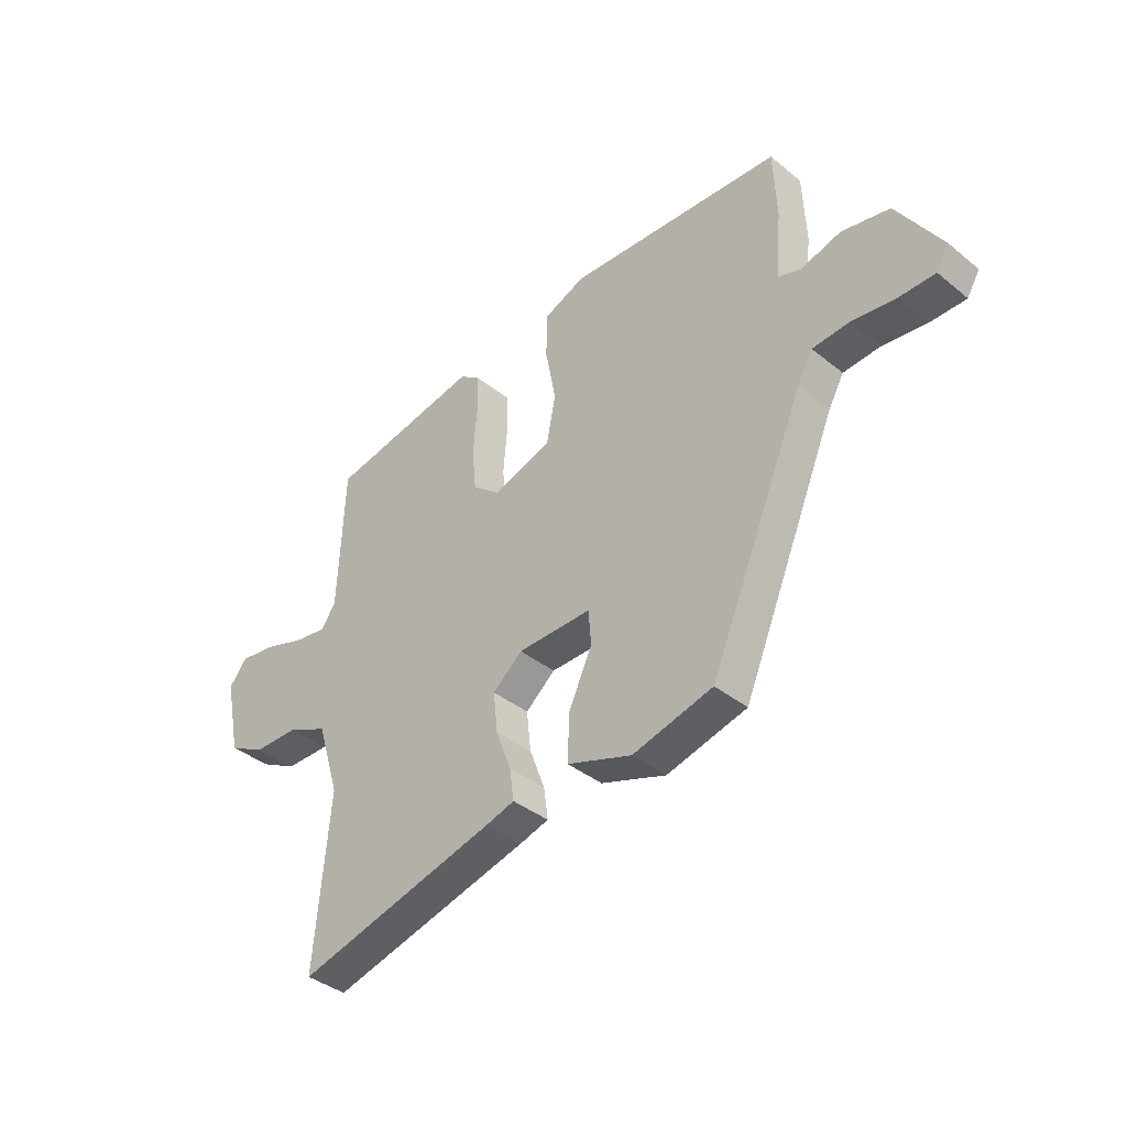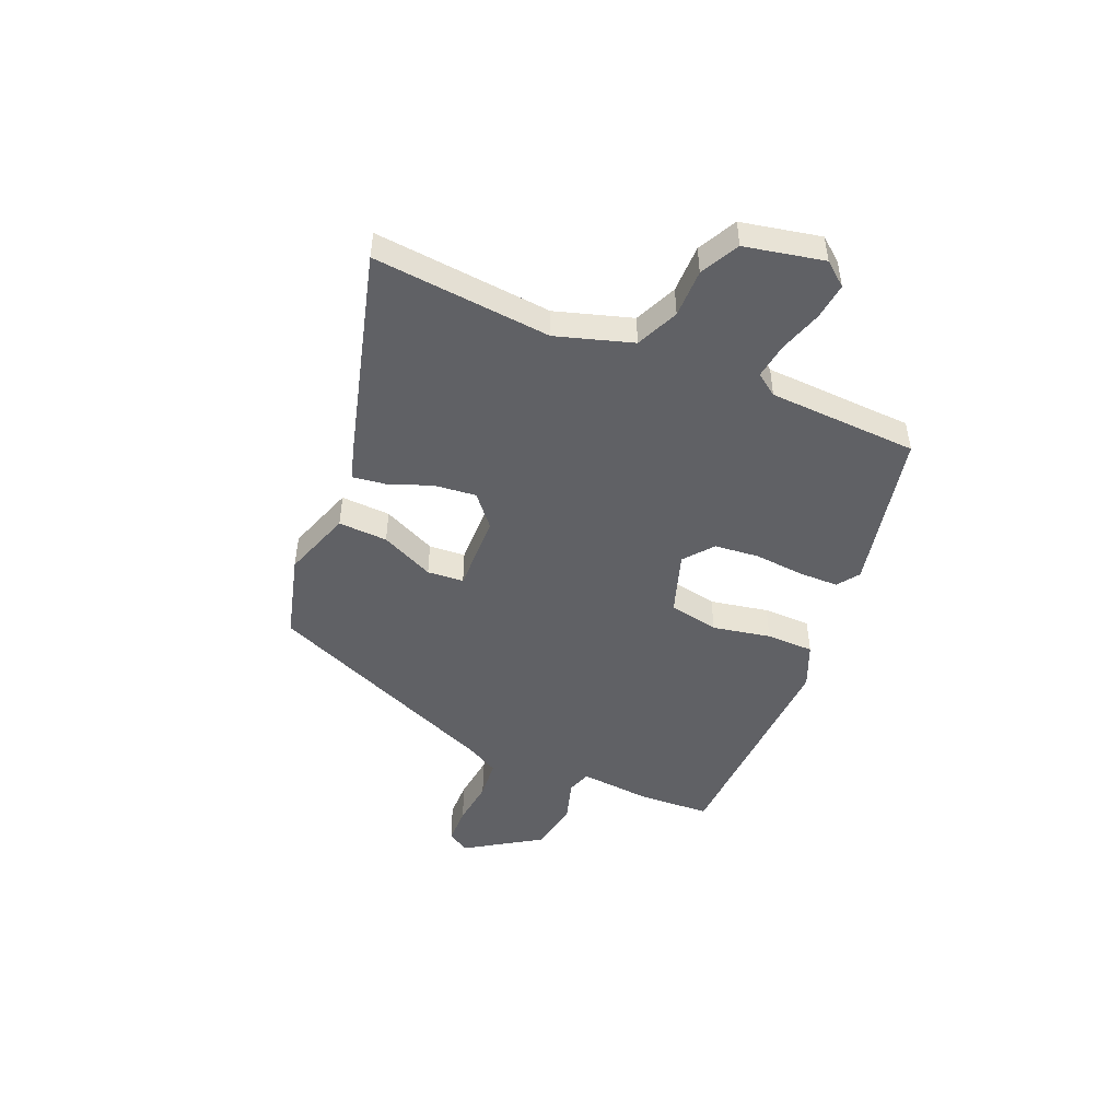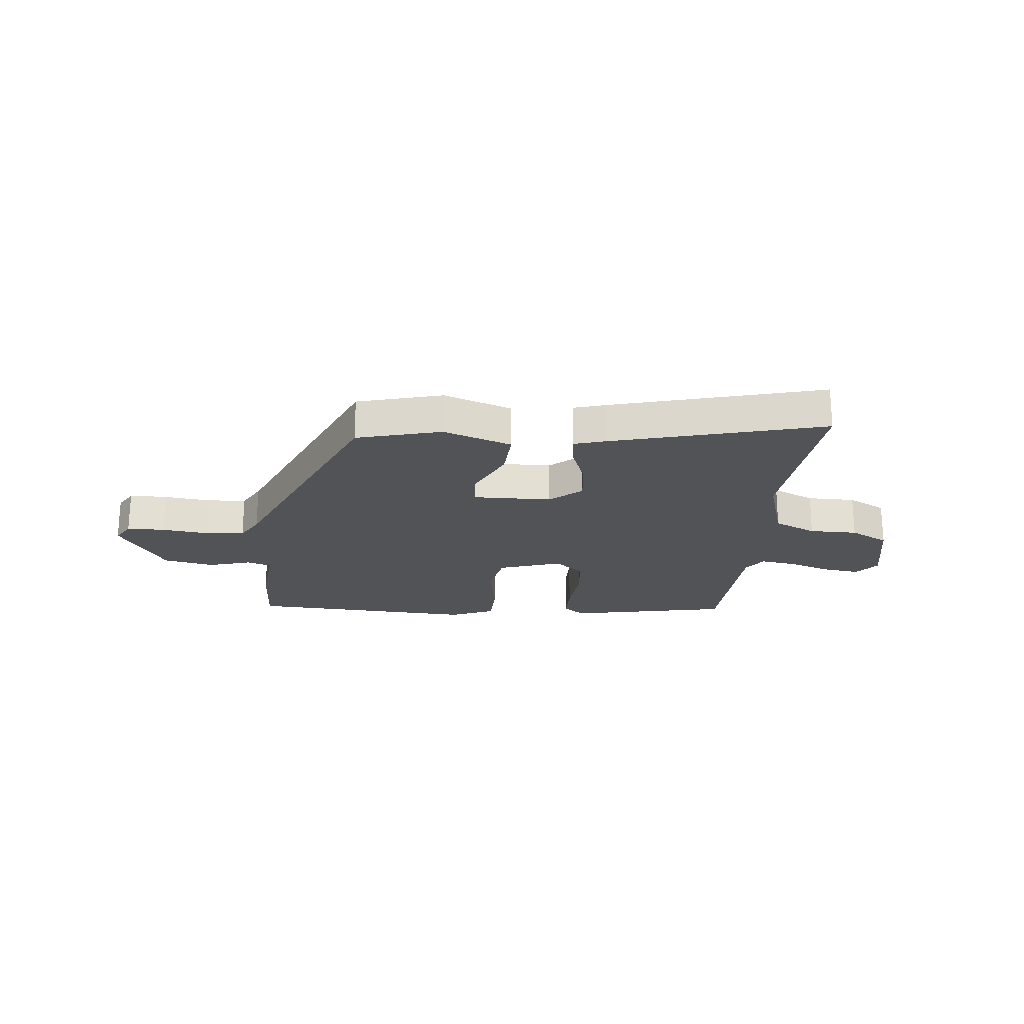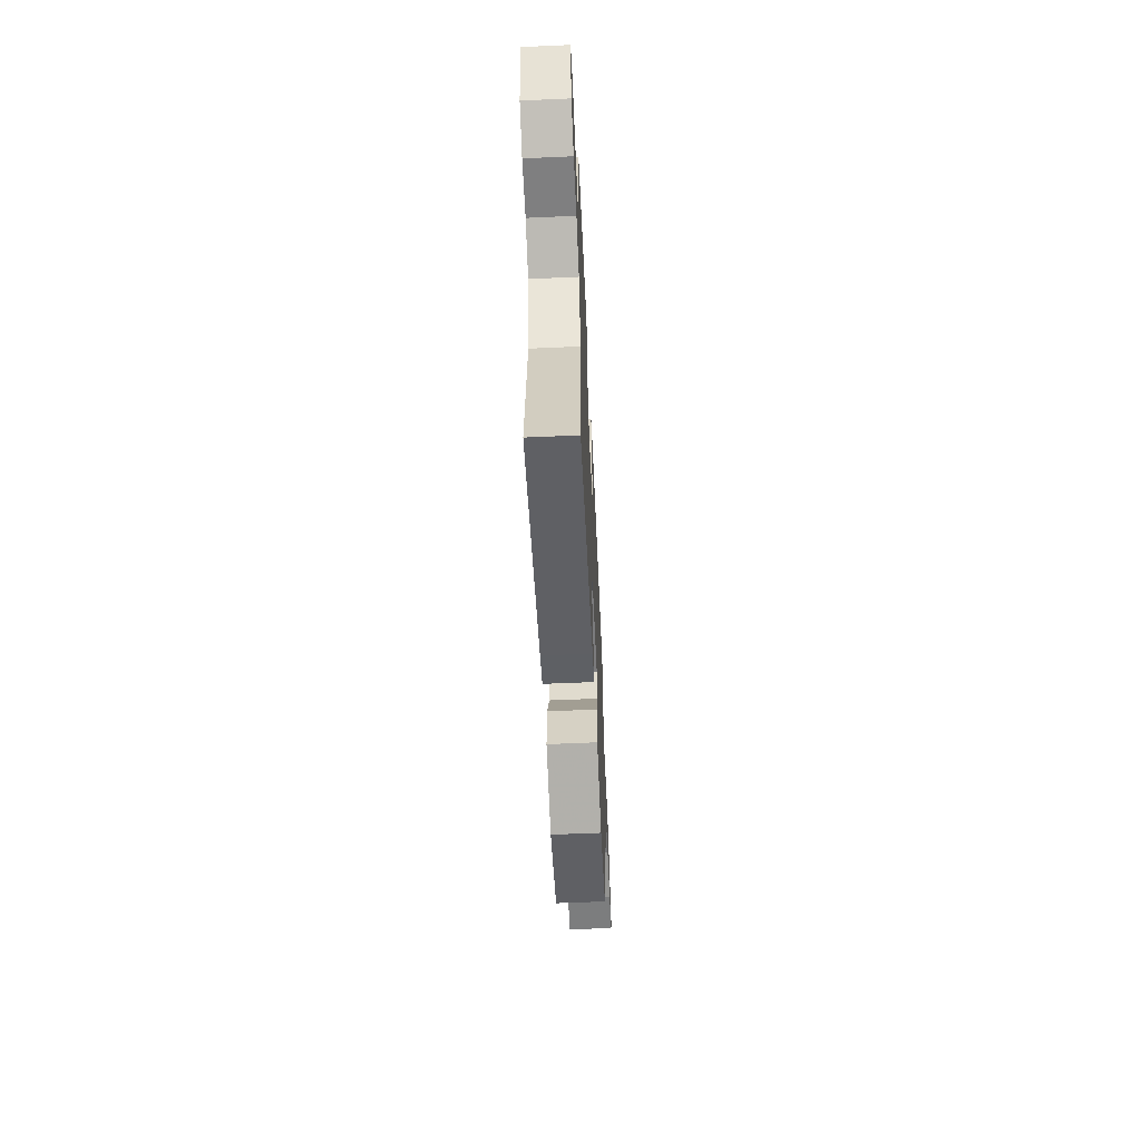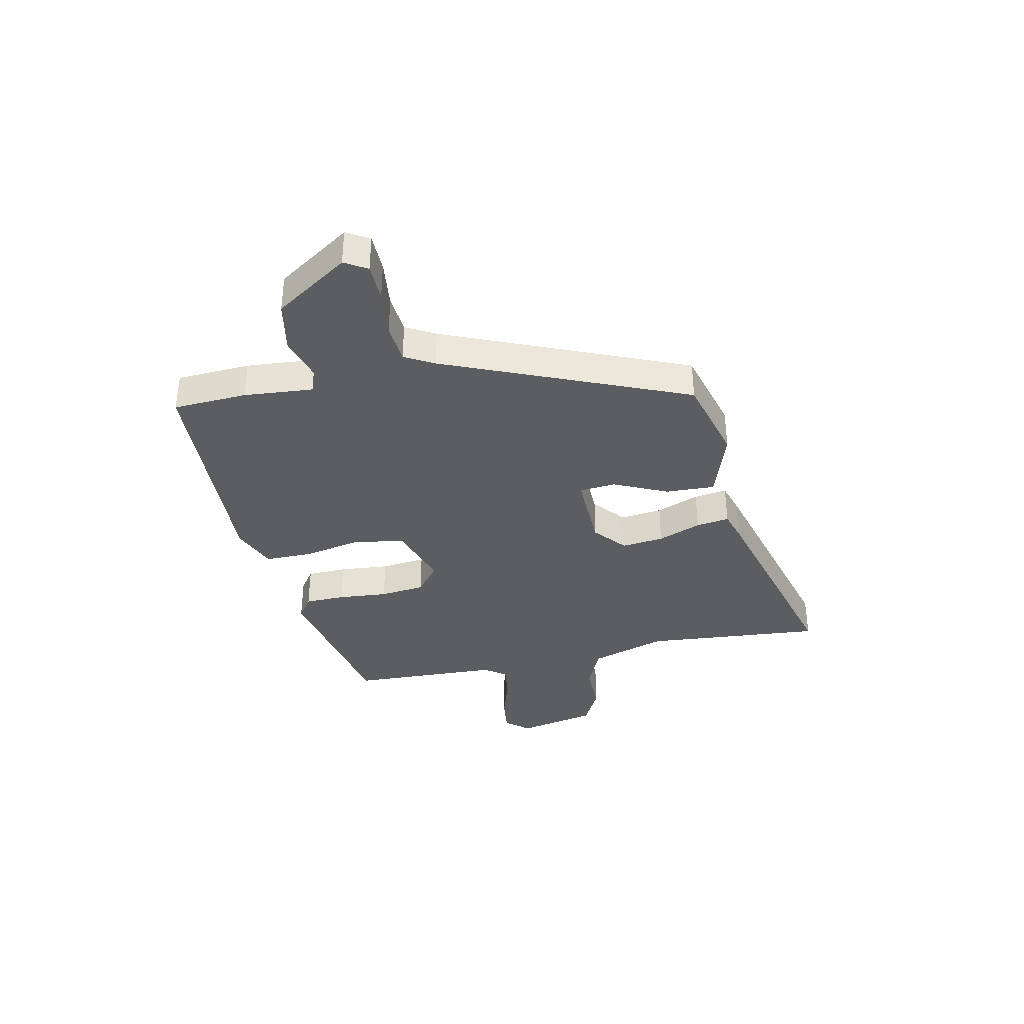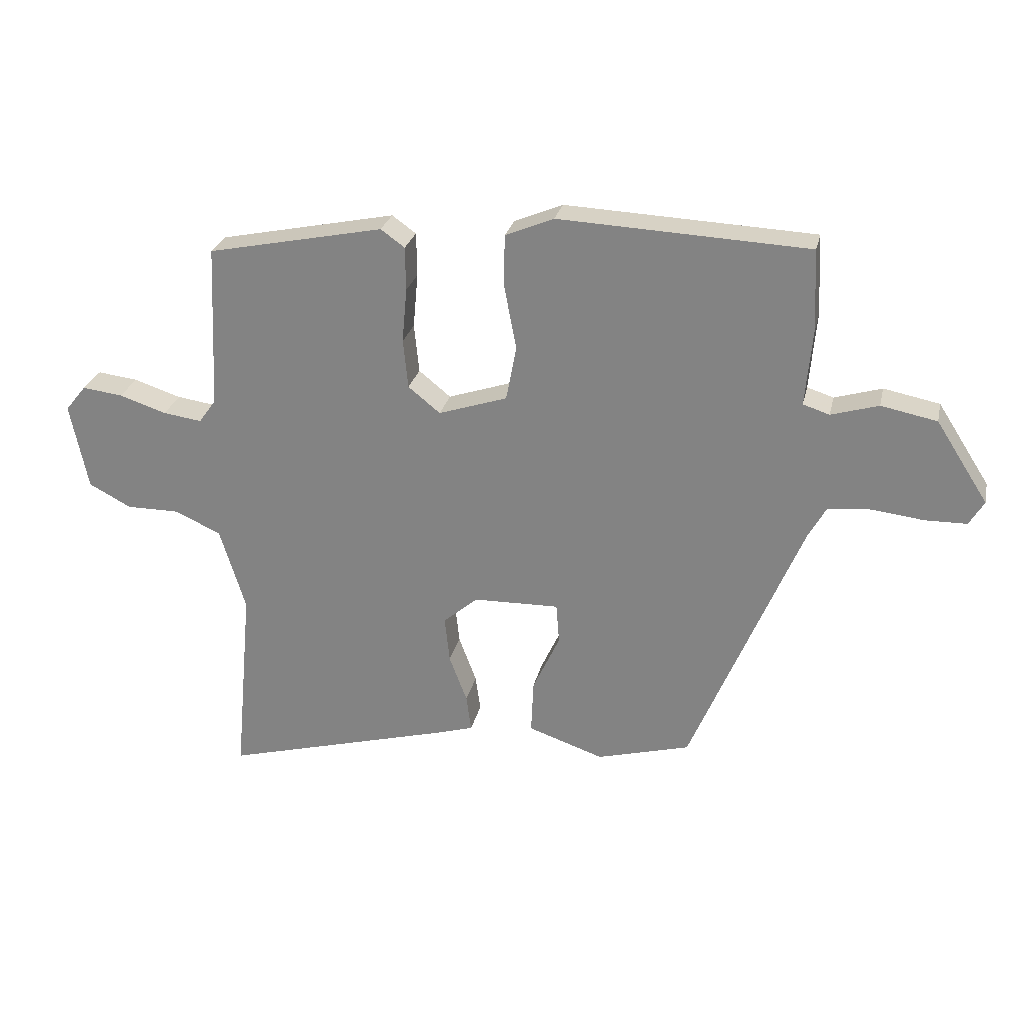
<metadata>
{"format":"obj","ext":"obj","renderer":"f3d","projection":"perspective","resolution":1024,"background":"white","views":[{"elev":-38.0,"azim":44.3,"up":"+Z"},{"elev":-48.1,"azim":-112.9,"up":"+Y"},{"elev":-22.0,"azim":174.2,"up":"+Y"},{"elev":-59.8,"azim":-87.4,"up":"+Z"},{"elev":-36.8,"azim":102.3,"up":"+Y"},{"elev":26.4,"azim":12.6,"up":"+Z"}]}
</metadata>
<code>
v 0.502 0.07 0.484
v 0.508 0.07 0.352
v 0.497 0.07 0.227
v 0.54 0.07 0.213
v 0.617 0.07 0.236
v 0.708 0.07 0.218
v 0.793 0.07 0.086
v 0.769 0.07 0.046
v 0.701 0.07 0.045
v 0.617 0.07 0.055
v 0.547 0.07 0.049
v 0.518 0.07 -0.003
v 0.337 0.07 -0.433
v 0.185 0.07 -0.474
v 0.062 0.07 -0.432
v 0.066 0.07 -0.344
v 0.11 0.07 -0.249
v 0.105 0.07 -0.184
v -0.035 0.07 -0.187
v -0.091 0.07 -0.235
v -0.083 0.07 -0.31
v -0.054 0.07 -0.387
v -0.046 0.07 -0.446
v -0.102 0.07 -0.463
v -0.48 0.07 -0.565
v -0.451 0.07 -0.247
v -0.493 0.07 -0.111
v -0.569 0.07 -0.077
v -0.655 0.07 -0.077
v -0.724 0.07 -0.041
v -0.753 0.07 0.1
v -0.719 0.07 0.142
v -0.653 0.07 0.134
v -0.576 0.07 0.109
v -0.513 0.07 0.1
v -0.485 0.07 0.139
v -0.473 0.07 0.406
v -0.186 0.07 0.465
v -0.147 0.07 0.437
v -0.146 0.07 0.366
v -0.154 0.07 0.277
v -0.146 0.07 0.197
v -0.094 0.07 0.155
v 0.018 0.07 0.192
v 0.035 0.07 0.281
v 0.015 0.07 0.385
v 0.016 0.07 0.47
v 0.095 0.07 0.503
v 0.502 0 0.484
v 0.508 0 0.352
v 0.497 0 0.227
v 0.54 0 0.213
v 0.617 0 0.236
v 0.708 0 0.218
v 0.793 0 0.086
v 0.769 0 0.046
v 0.701 0 0.045
v 0.617 0 0.055
v 0.547 0 0.049
v 0.518 0 -0.003
v 0.337 0 -0.433
v 0.185 0 -0.474
v 0.062 0 -0.432
v 0.066 0 -0.344
v 0.11 0 -0.249
v 0.105 0 -0.184
v -0.035 0 -0.187
v -0.091 0 -0.235
v -0.083 0 -0.31
v -0.054 0 -0.387
v -0.046 0 -0.446
v -0.102 0 -0.463
v -0.48 0 -0.565
v -0.451 0 -0.247
v -0.493 0 -0.111
v -0.569 0 -0.077
v -0.655 0 -0.077
v -0.724 0 -0.041
v -0.753 0 0.1
v -0.719 0 0.142
v -0.653 0 0.134
v -0.576 0 0.109
v -0.513 0 0.1
v -0.485 0 0.139
v -0.473 0 0.406
v -0.186 0 0.465
v -0.147 0 0.437
v -0.146 0 0.366
v -0.154 0 0.277
v -0.146 0 0.197
v -0.094 0 0.155
v 0.018 0 0.192
v 0.035 0 0.281
v 0.015 0 0.385
v 0.016 0 0.47
v 0.095 0 0.503
f 45 46 47 48
f 44 45 48 1
f 38 39 40 41
f 36 37 38 41
f 35 36 41 42
f 31 32 33 34
f 31 34 35
f 28 29 30 31
f 27 28 31 35
f 26 27 35 42
f 21 22 23 24
f 20 21 24 25
f 19 20 25 26
f 14 15 16 17
f 12 13 14 17
f 11 12 17 18
f 7 8 9 10
f 7 10 11
f 4 5 6 7
f 3 4 7 11
f 44 1 2 3
f 43 44 3 11
f 19 26 42 43
f 11 18 19 43
f 96 95 94 93
f 49 96 93 92
f 89 88 87 86
f 89 86 85 84
f 90 89 84 83
f 82 81 80 79
f 83 82 79
f 79 78 77 76
f 83 79 76 75
f 90 83 75 74
f 72 71 70 69
f 73 72 69 68
f 74 73 68 67
f 65 64 63 62
f 65 62 61 60
f 66 65 60 59
f 58 57 56 55
f 59 58 55
f 55 54 53 52
f 59 55 52 51
f 51 50 49 92
f 59 51 92 91
f 91 90 74 67
f 91 67 66 59
f 1 49 50 2
f 2 50 51 3
f 3 51 52 4
f 4 52 53 5
f 5 53 54 6
f 6 54 55 7
f 7 55 56 8
f 8 56 57 9
f 9 57 58 10
f 10 58 59 11
f 11 59 60 12
f 12 60 61 13
f 13 61 62 14
f 14 62 63 15
f 15 63 64 16
f 16 64 65 17
f 17 65 66 18
f 18 66 67 19
f 19 67 68 20
f 20 68 69 21
f 21 69 70 22
f 22 70 71 23
f 23 71 72 24
f 24 72 73 25
f 25 73 74 26
f 26 74 75 27
f 27 75 76 28
f 28 76 77 29
f 29 77 78 30
f 30 78 79 31
f 31 79 80 32
f 32 80 81 33
f 33 81 82 34
f 34 82 83 35
f 35 83 84 36
f 36 84 85 37
f 37 85 86 38
f 38 86 87 39
f 39 87 88 40
f 40 88 89 41
f 41 89 90 42
f 42 90 91 43
f 43 91 92 44
f 44 92 93 45
f 45 93 94 46
f 46 94 95 47
f 47 95 96 48
f 48 96 49 1

</code>
